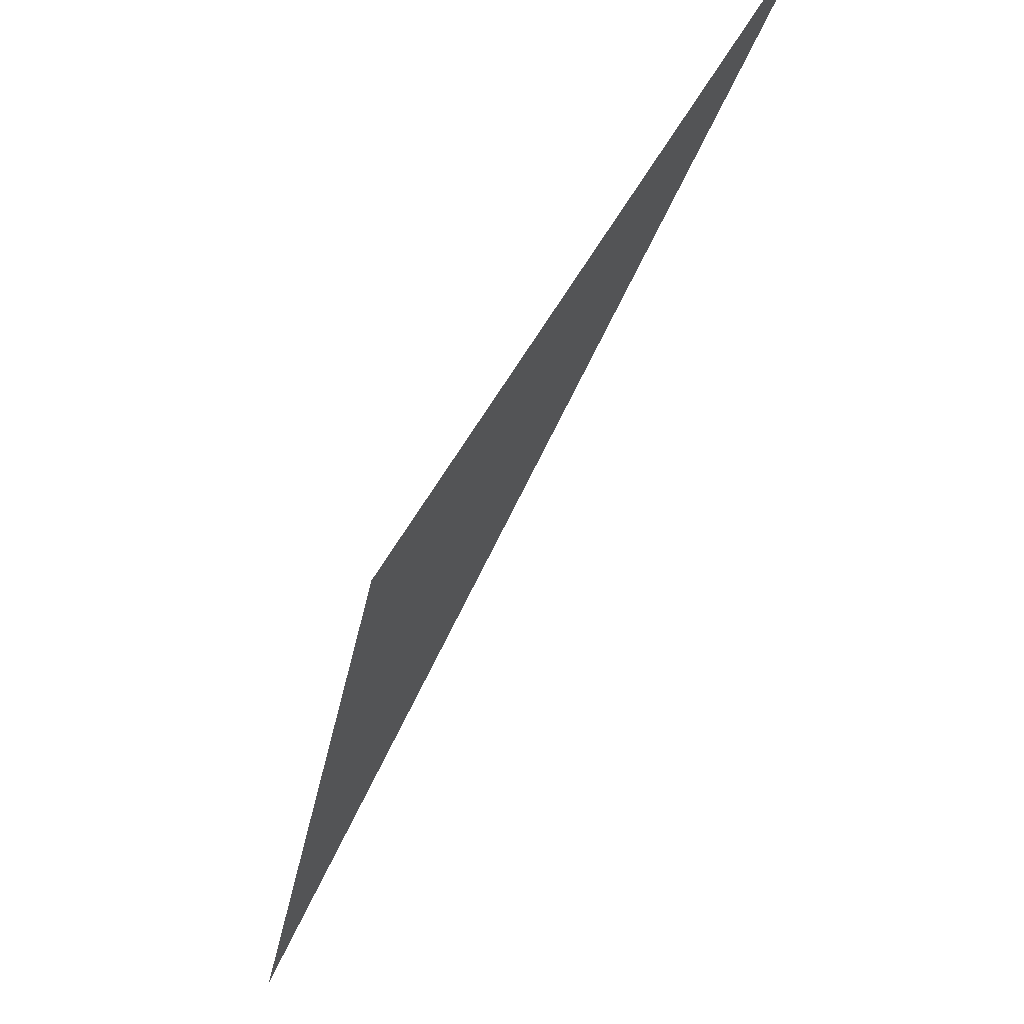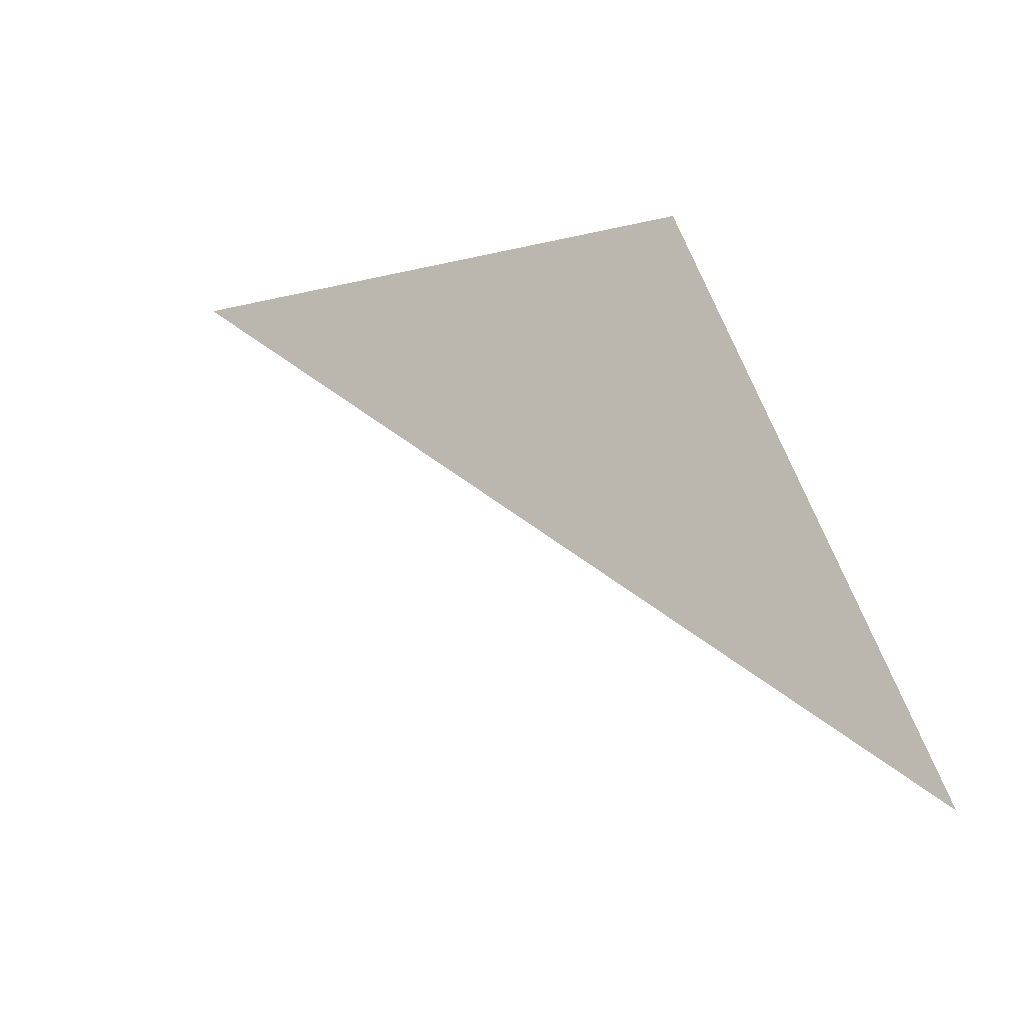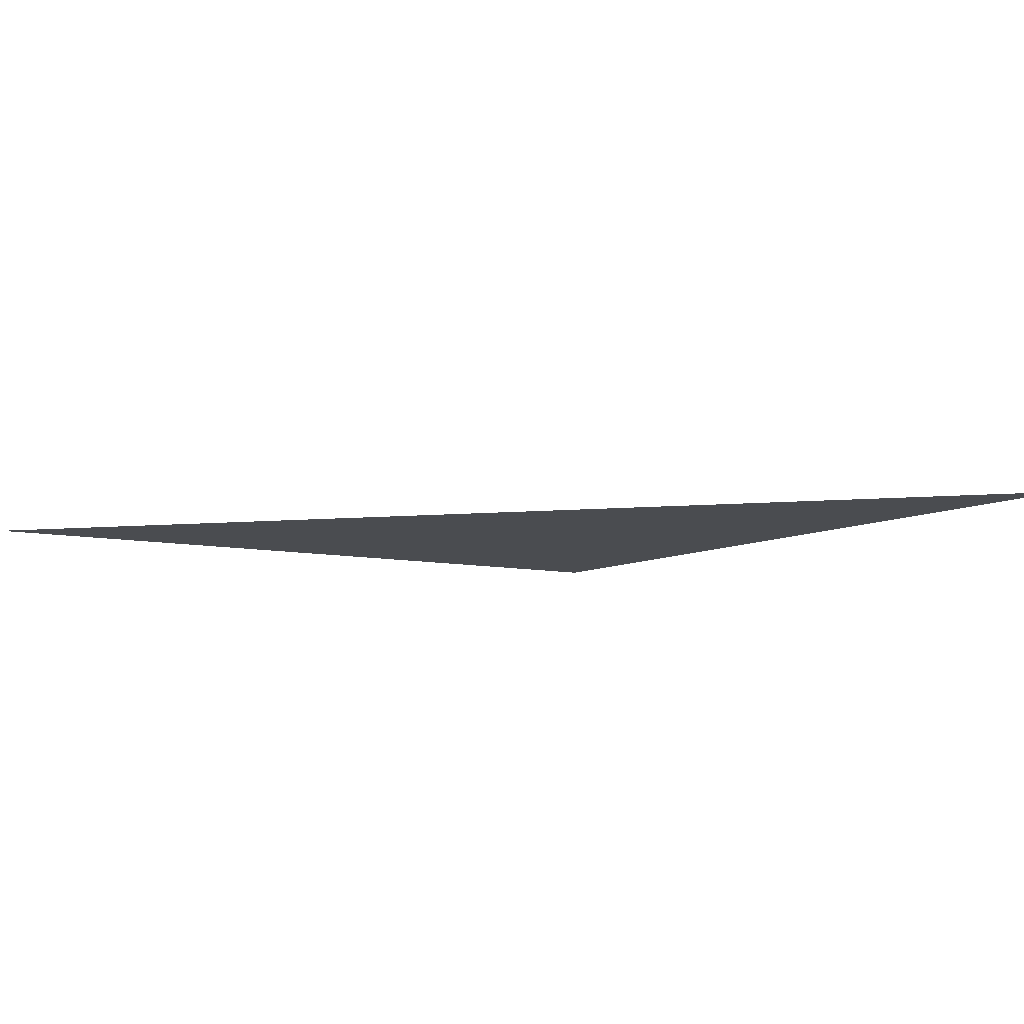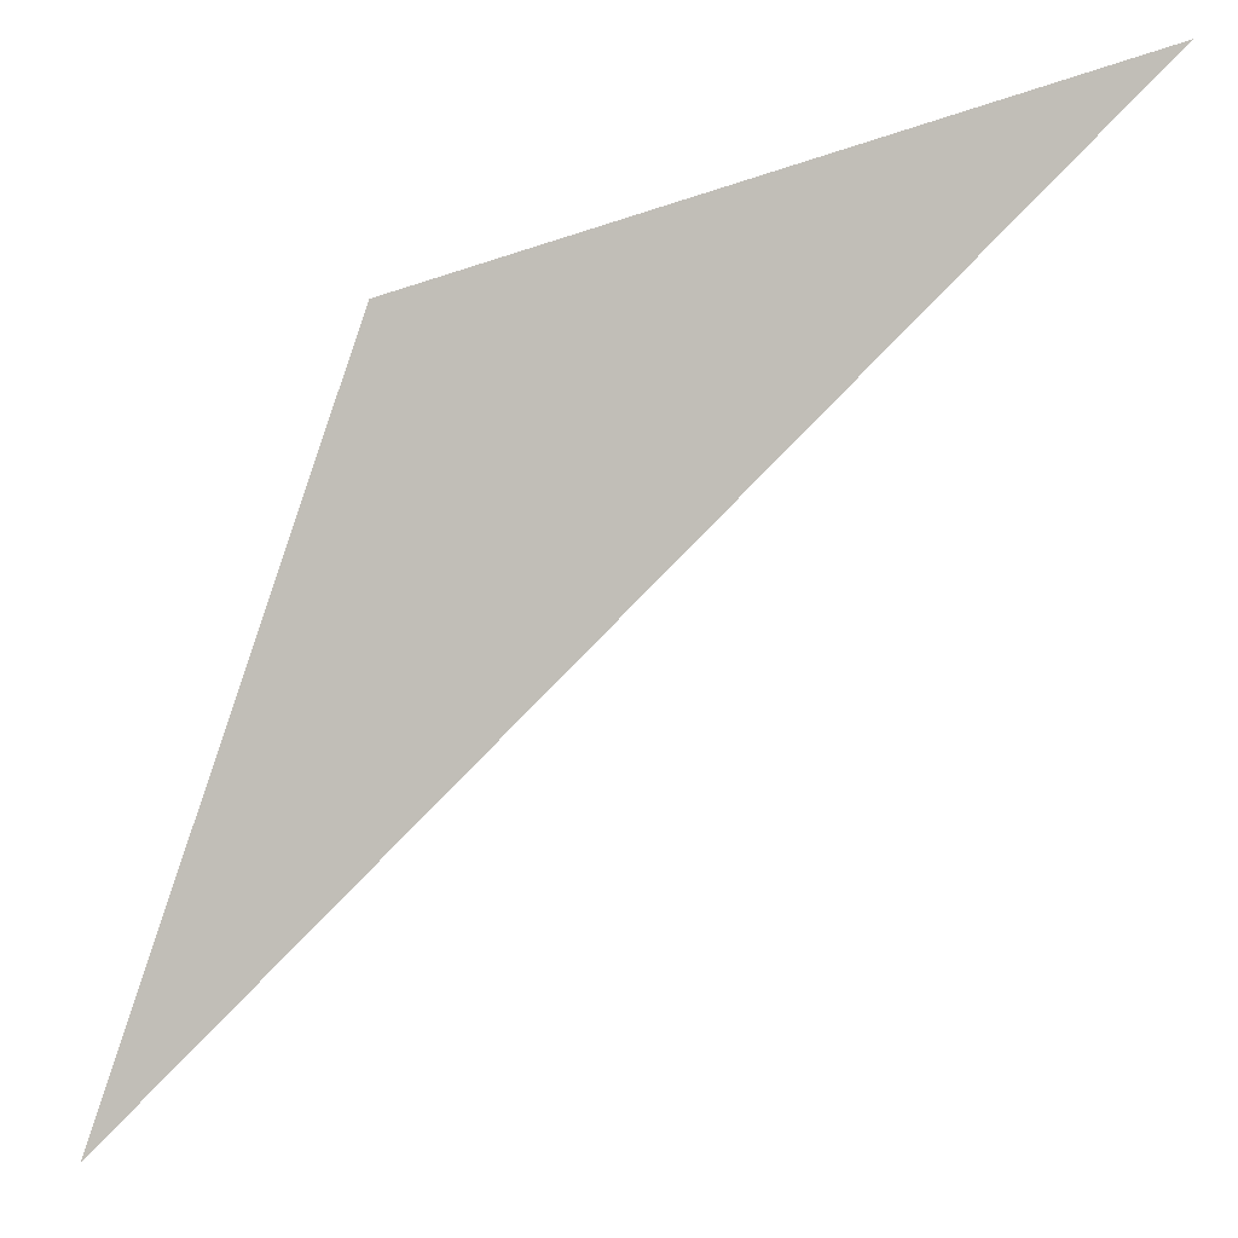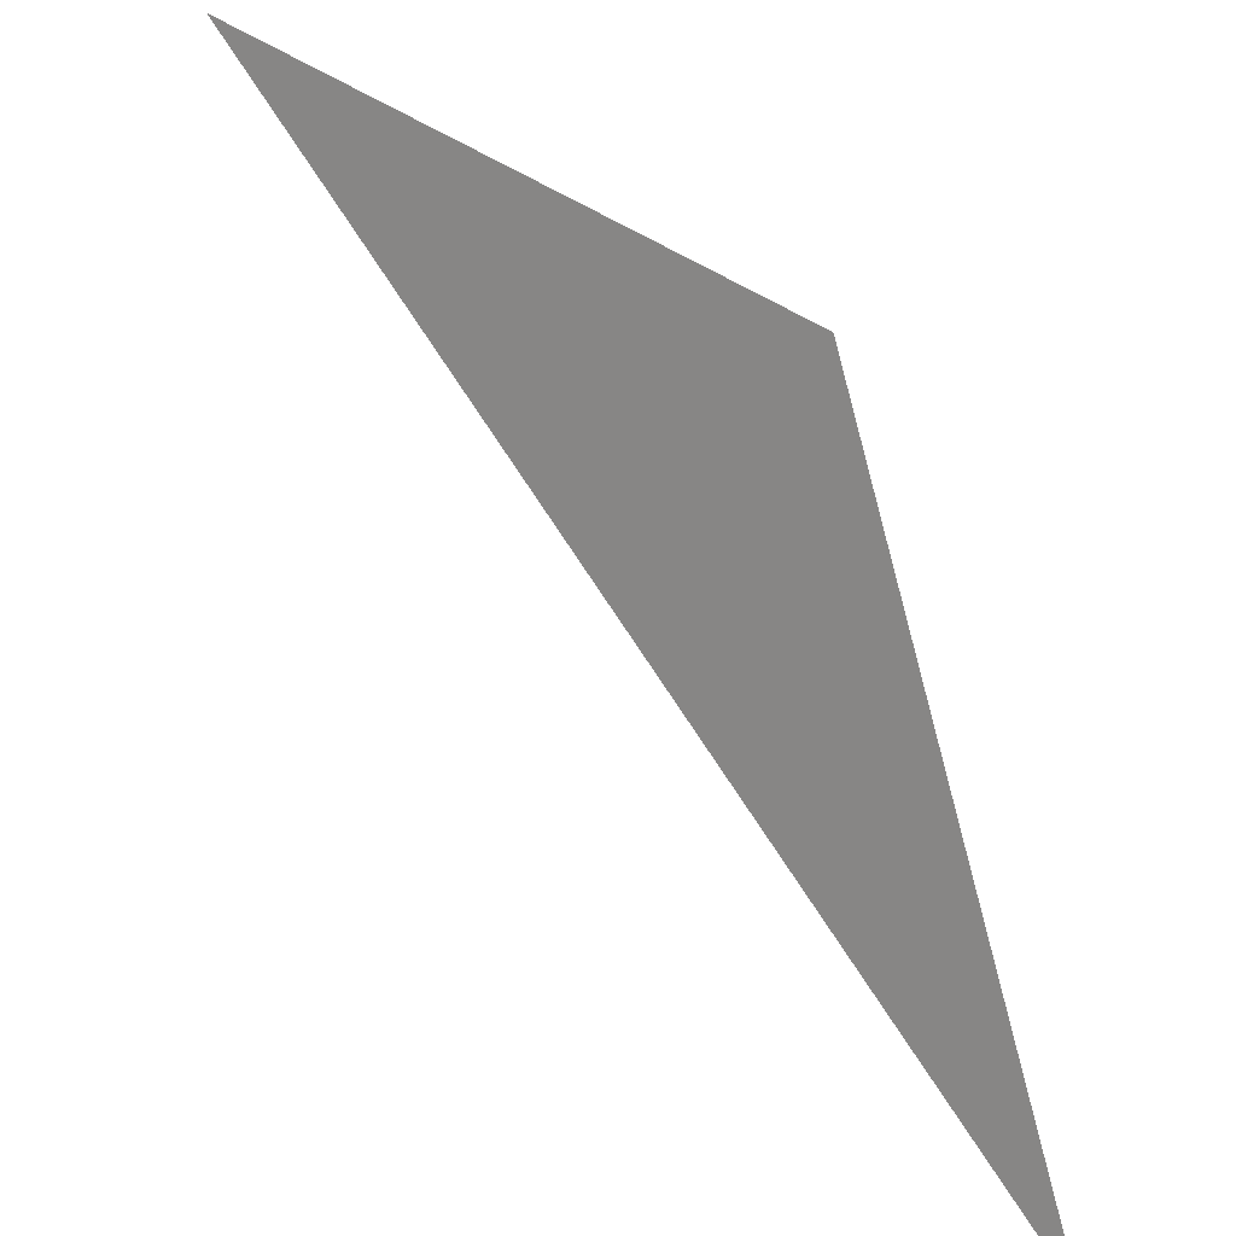
<metadata>
{"format":"obj","ext":"obj","renderer":"f3d","projection":"perspective","resolution":1024,"background":"white","views":[{"elev":68.1,"azim":-54.4,"up":"+Y"},{"elev":-31.6,"azim":-140.1,"up":"+Y"},{"elev":-14.8,"azim":53.2,"up":"+Z"},{"elev":0.9,"azim":9.1,"up":"+Y"},{"elev":16.7,"azim":-140.8,"up":"+Y"}]}
</metadata>
<code>
o Plane
v -0.4546 0.5741 0
v -1 -1 -0
v 1 1 0
f 2 3 1

</code>
